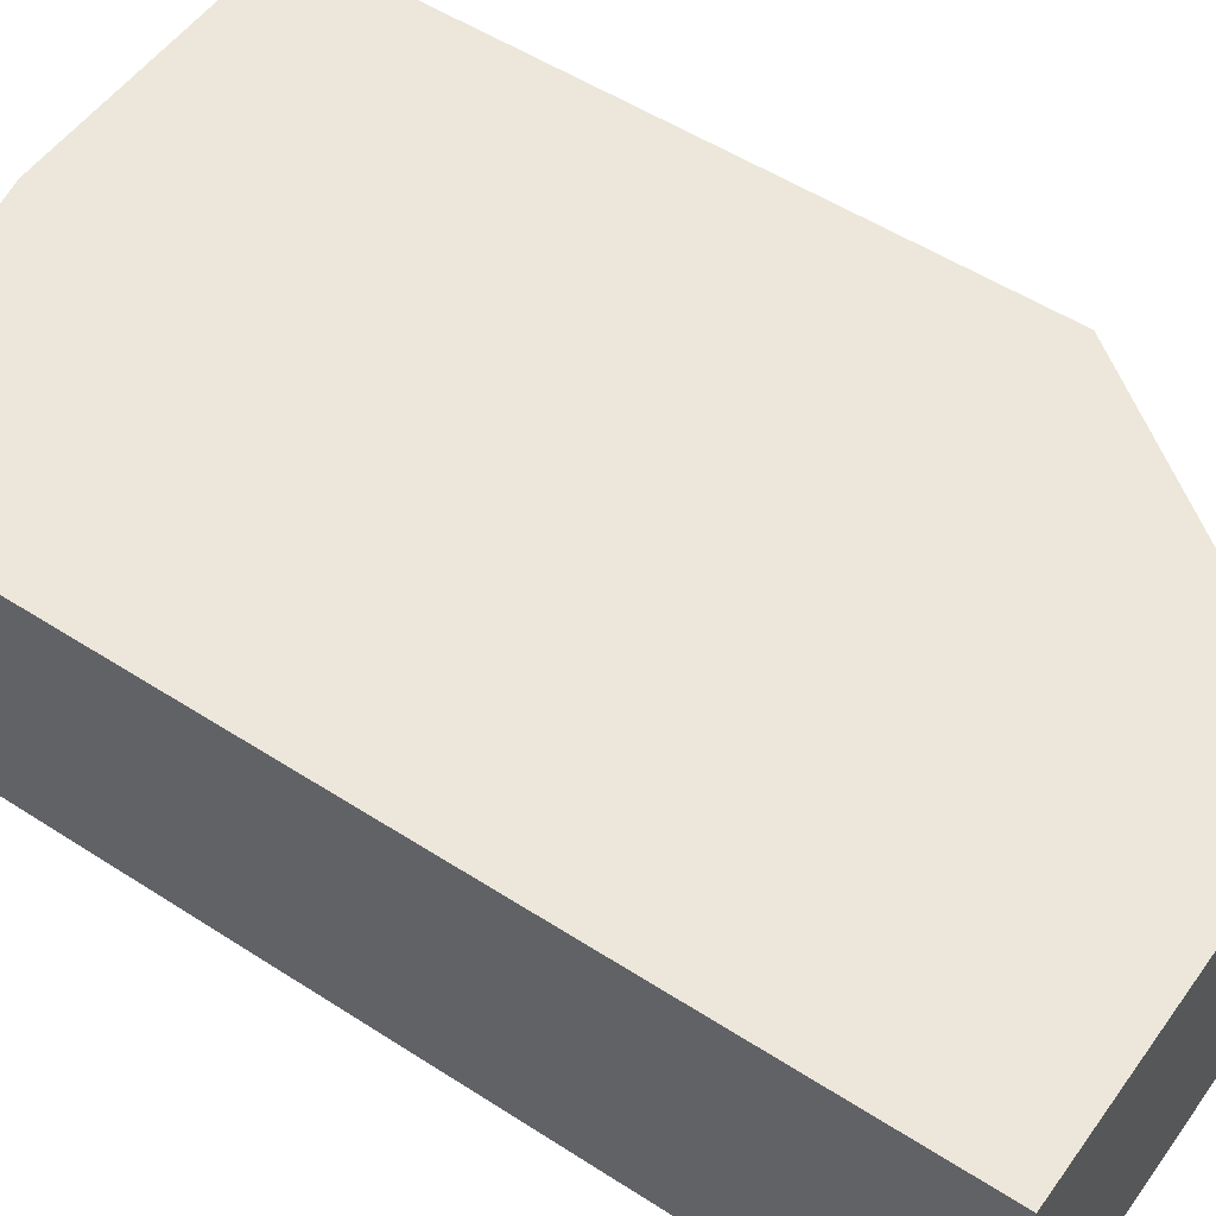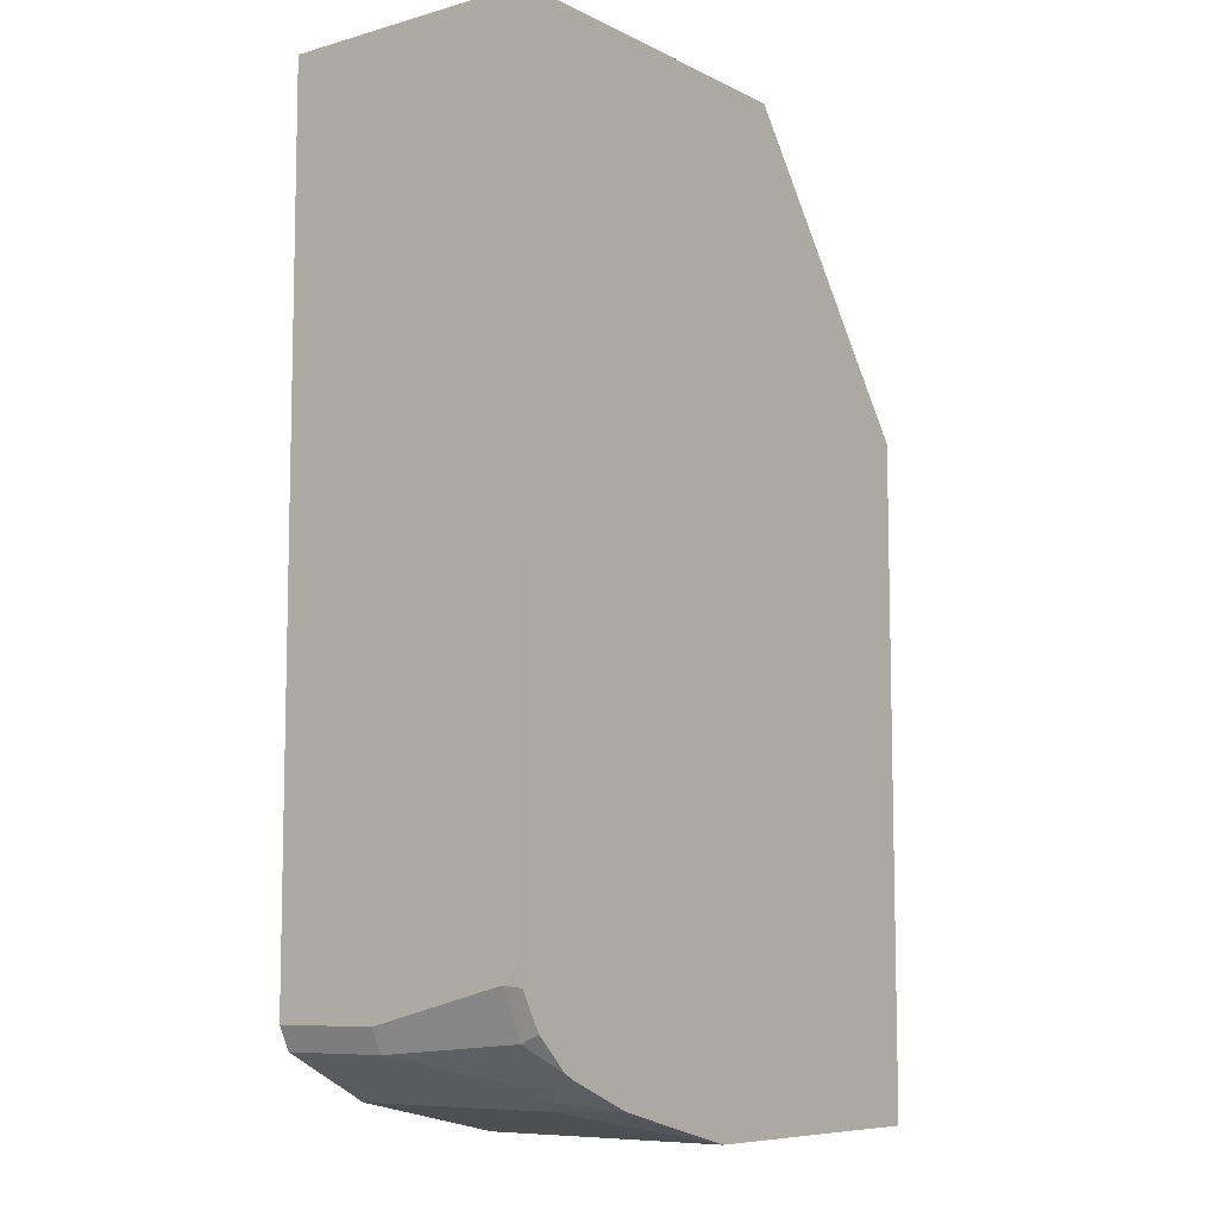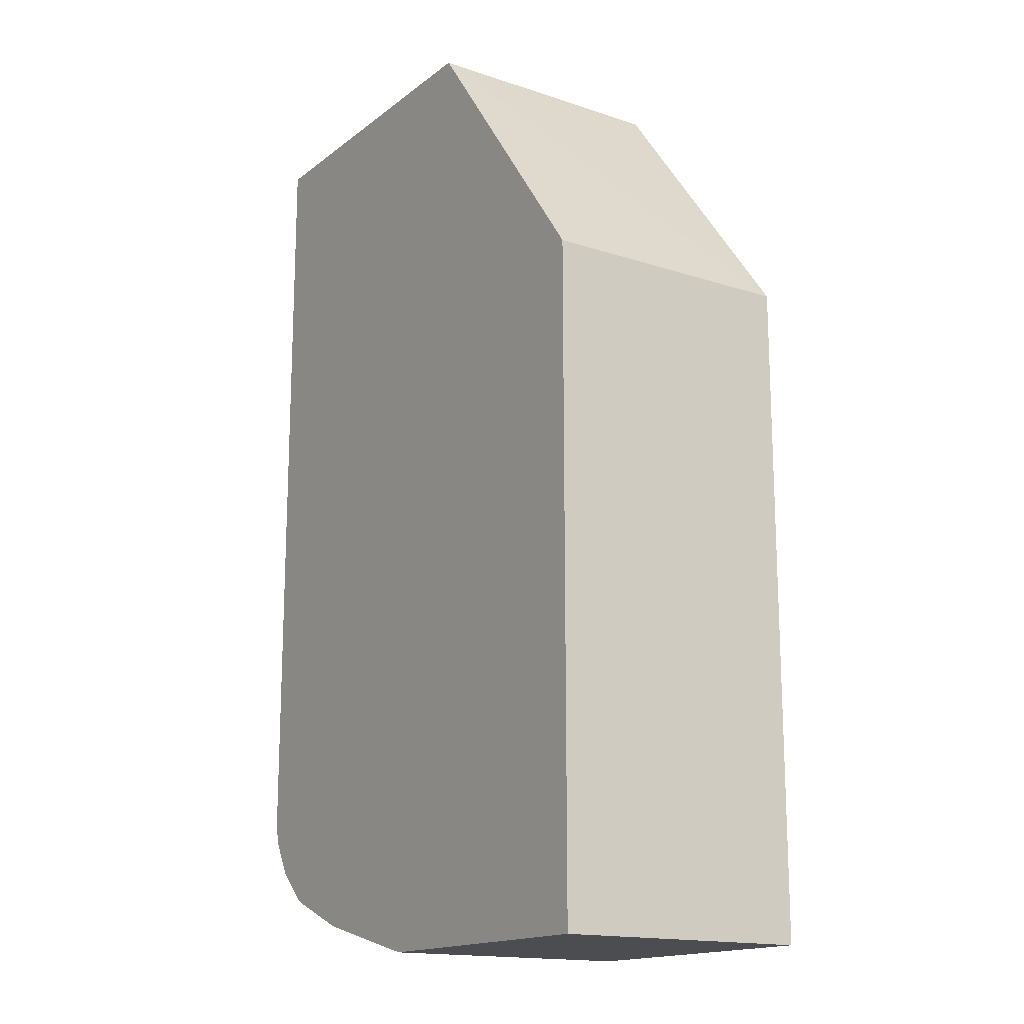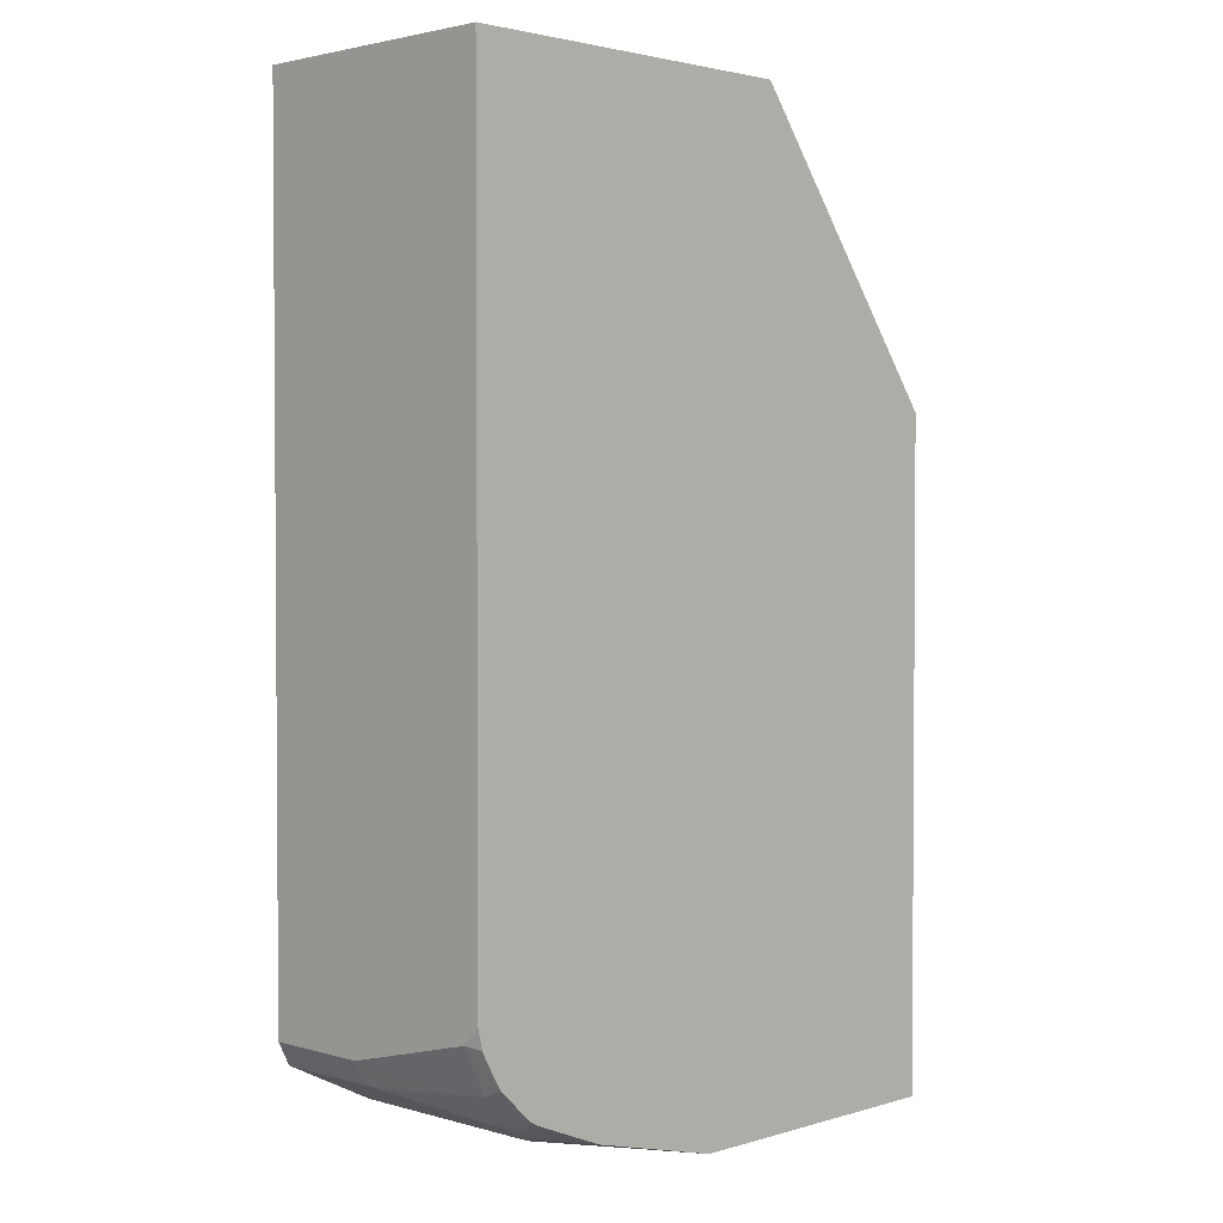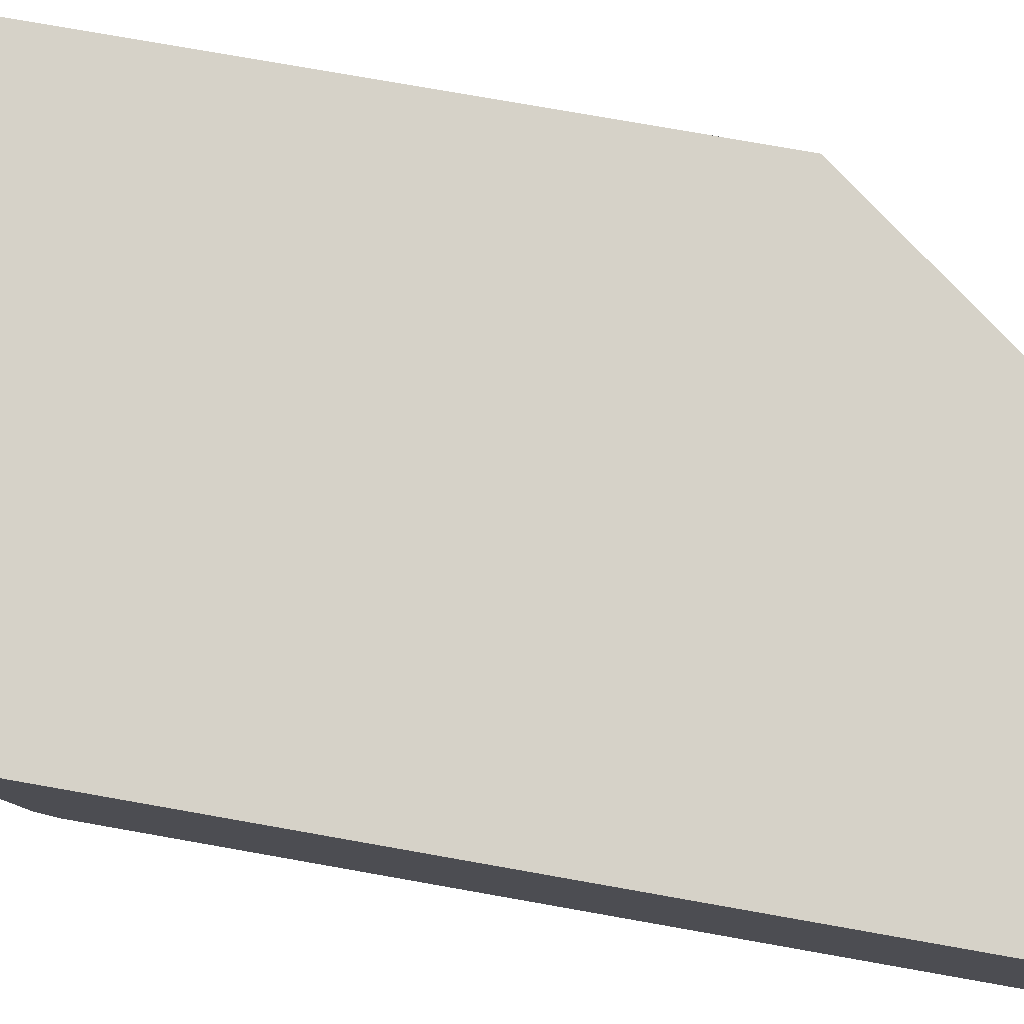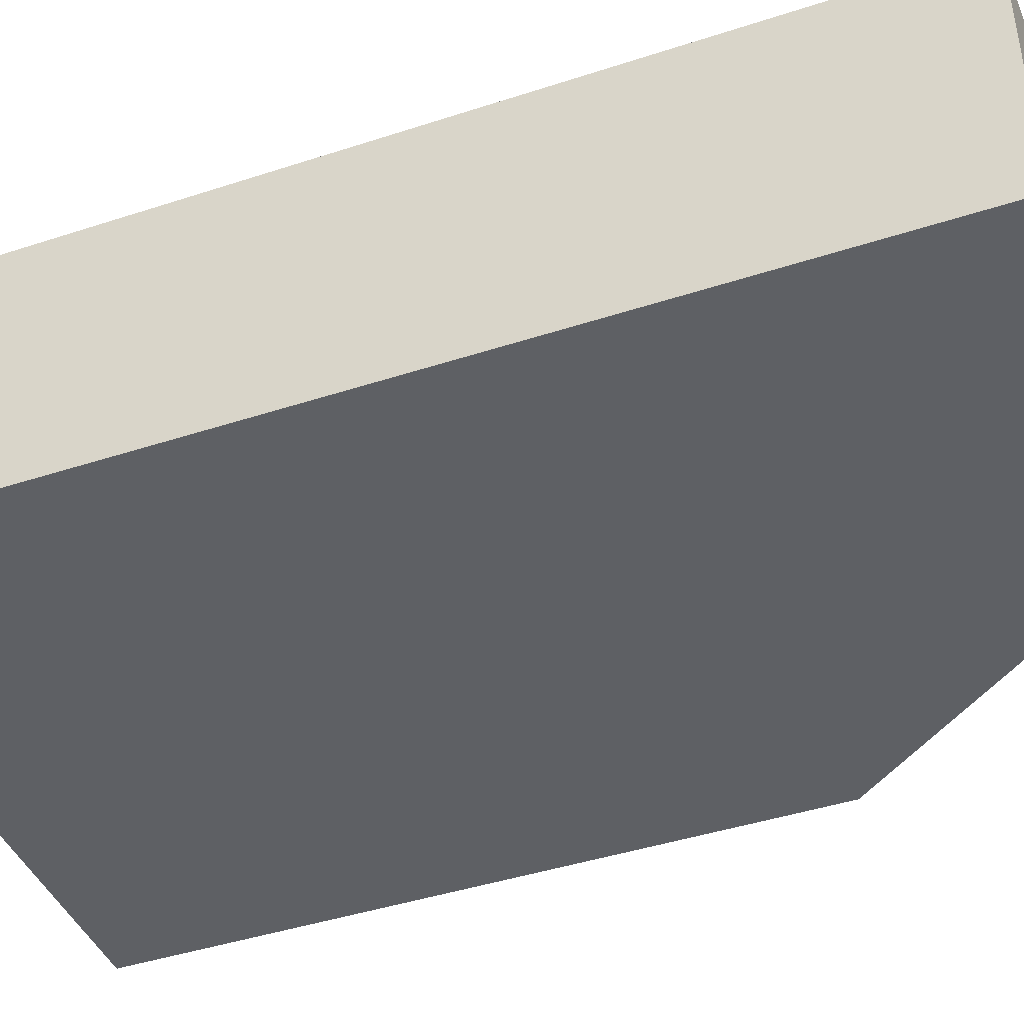
<metadata>
{"format":"obj","ext":"obj","renderer":"f3d","projection":"perspective","resolution":1024,"background":"white","views":[{"elev":52.7,"azim":124.8,"up":"+Z"},{"elev":-8.2,"azim":127.4,"up":"+Y"},{"elev":-16.1,"azim":-123.6,"up":"+Y"},{"elev":2.4,"azim":134.5,"up":"+Y"},{"elev":77.6,"azim":100.0,"up":"+Z"},{"elev":-42.9,"azim":111.3,"up":"+Z"}]}
</metadata>
<code>
v 0.8795 0.03196 -0.1243
v 0.6827 0.03196 -0.1243
v 0.8795 0.03196 0.02003
v 0.8795 -0.411 -0.1243
v 0.6852 0.03196 0.02003
v 0.5636 -0.129 -0.1243
v 0.5636 -0.1293 0.02003
v 0.8795 -0.4397 0.02003
v 0.8795 -0.4206 -0.1147
v 0.8771 -0.4218 -0.1243
v 0.5636 -0.4971 -0.1243
v 0.5636 -0.4971 0.02003
v 0.8792 -0.4403 0.02003
v 0.8795 -0.4397 -0.03824
v 0.8667 -0.4461 -0.1147
v 0.8739 -0.4281 -0.1243
v 0.7265 -0.4971 -0.1243
v 0.7265 -0.4971 0.02003
v 0.8731 -0.4525 0.02003
v 0.8731 -0.4525 -0.03824
v 0.8699 -0.4541 -0.04781
v 0.8476 -0.4652 -0.09559
v 0.8476 -0.4592 -0.1243
v 0.8659 -0.4417 -0.1243
v 0.8699 -0.435 -0.1243
v 0.8699 -0.4349 -0.1243
v 0.803 -0.4779 -0.1243
v 0.8221 -0.4779 -0.09559
v 0.8221 -0.4779 0.02003
v 0.8725 -0.4528 0.02003
v 0.8317 -0.4732 -0.1052
v 0.8412 -0.466 -0.1147
v 0.8412 -0.4624 -0.1243
v 0.8342 -0.4719 0.02003
v 0.8598 -0.4591 0.02003
f 16 25 26
f 15 25 16
f 15 24 25
f 15 23 24
f 15 22 23
f 15 21 22
f 13 19 20
f 14 20 15
f 13 20 14
f 17 27 28
f 11 17 18
f 10 15 16
f 15 20 21
f 17 28 29
f 21 30 31
f 19 30 20
f 31 35 34
f 30 35 31
f 29 31 34
f 28 31 29
f 27 32 31
f 27 33 32
f 17 29 18
f 27 31 28
f 23 32 33
f 22 31 32
f 22 32 23
f 21 31 22
f 9 15 10
f 20 30 21
f 24 26 25
f 9 14 15
f 11 18 12
f 6 12 7
f 1 2 5
f 1 5 3
f 1 3 8
f 1 8 14
f 1 14 9
f 1 9 4
f 8 13 14
f 1 10 16
f 1 16 26
f 1 26 24
f 1 24 23
f 1 23 33
f 1 33 27
f 1 27 17
f 1 17 11
f 1 4 10
f 1 6 2
f 1 11 6
f 6 11 12
f 4 9 10
f 3 13 8
f 3 30 19
f 3 35 30
f 3 34 35
f 3 19 13
f 3 18 29
f 3 12 18
f 3 7 12
f 3 5 7
f 2 7 5
f 2 6 7
f 3 29 34

</code>
